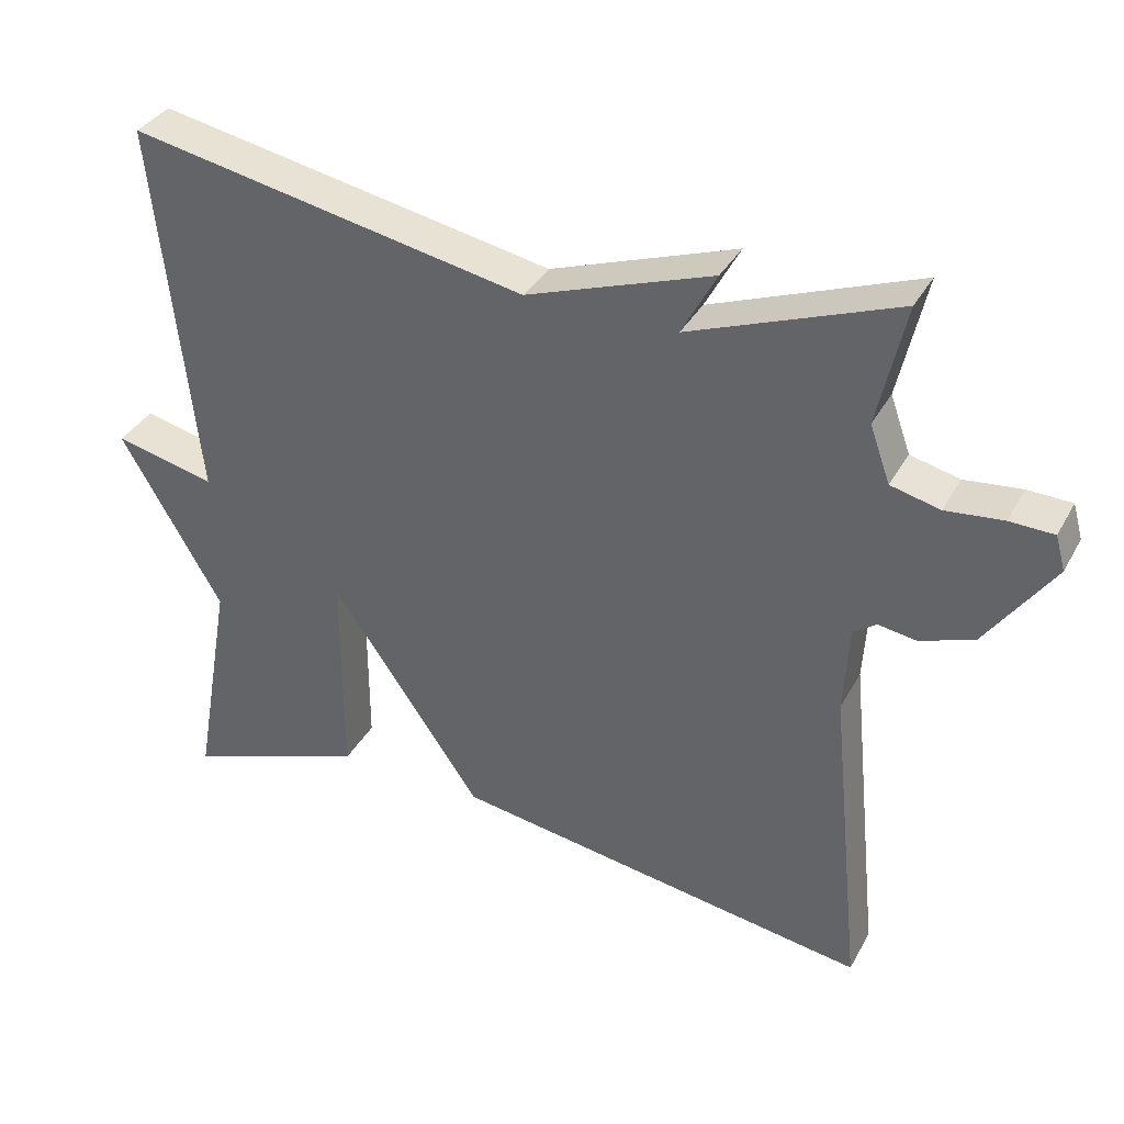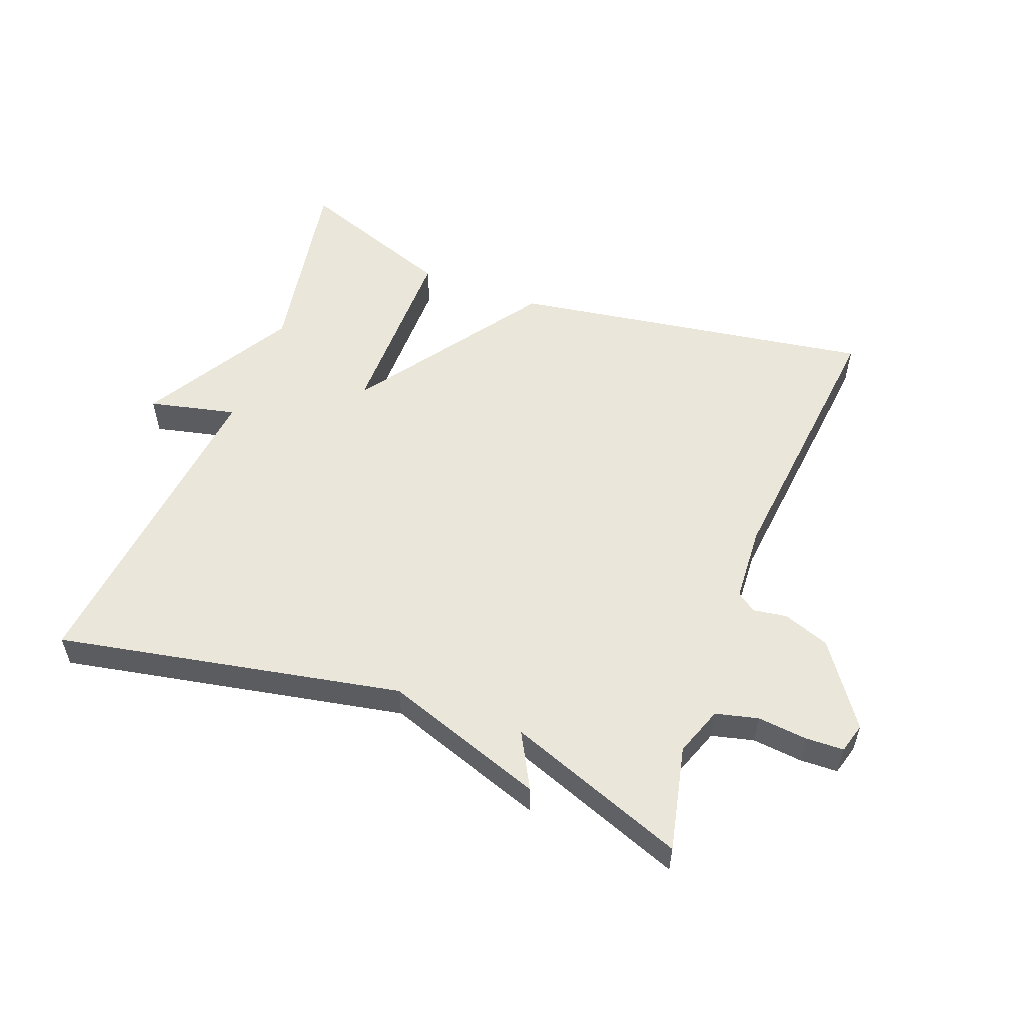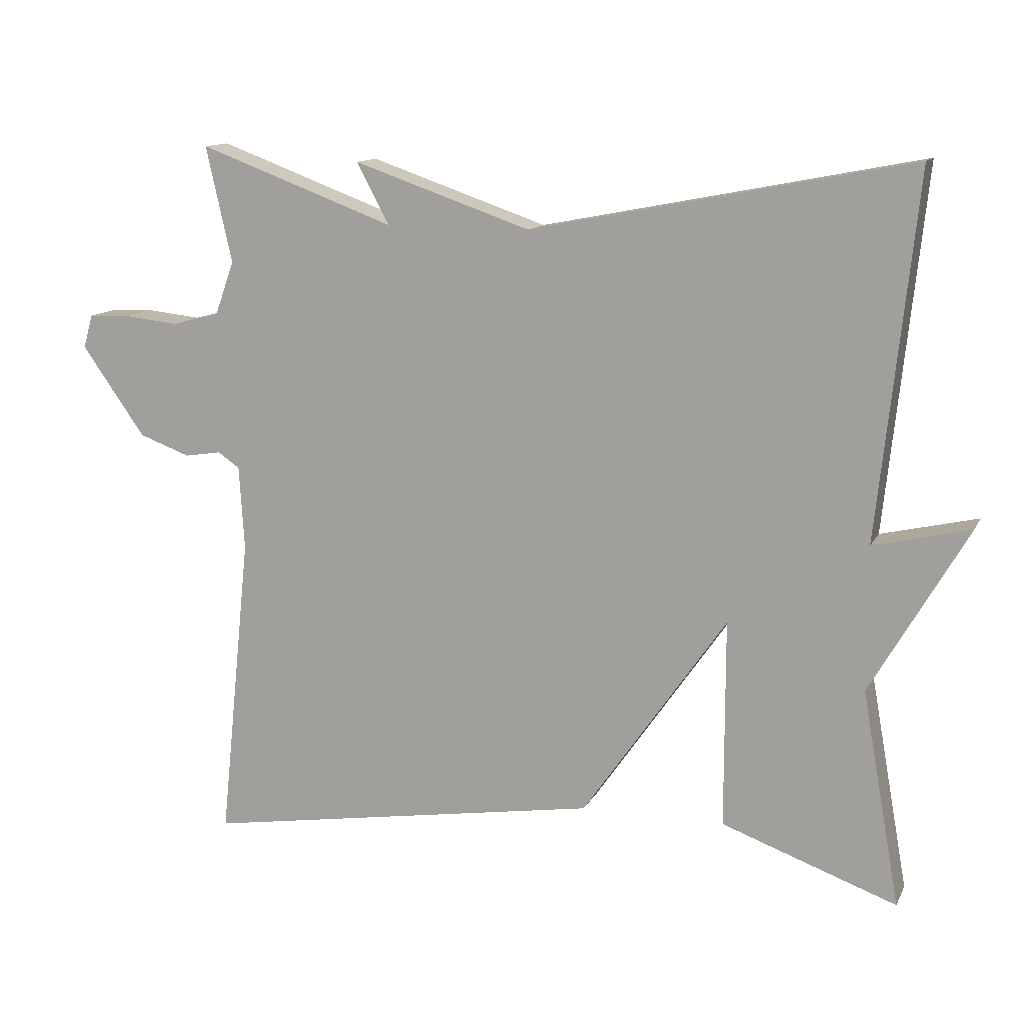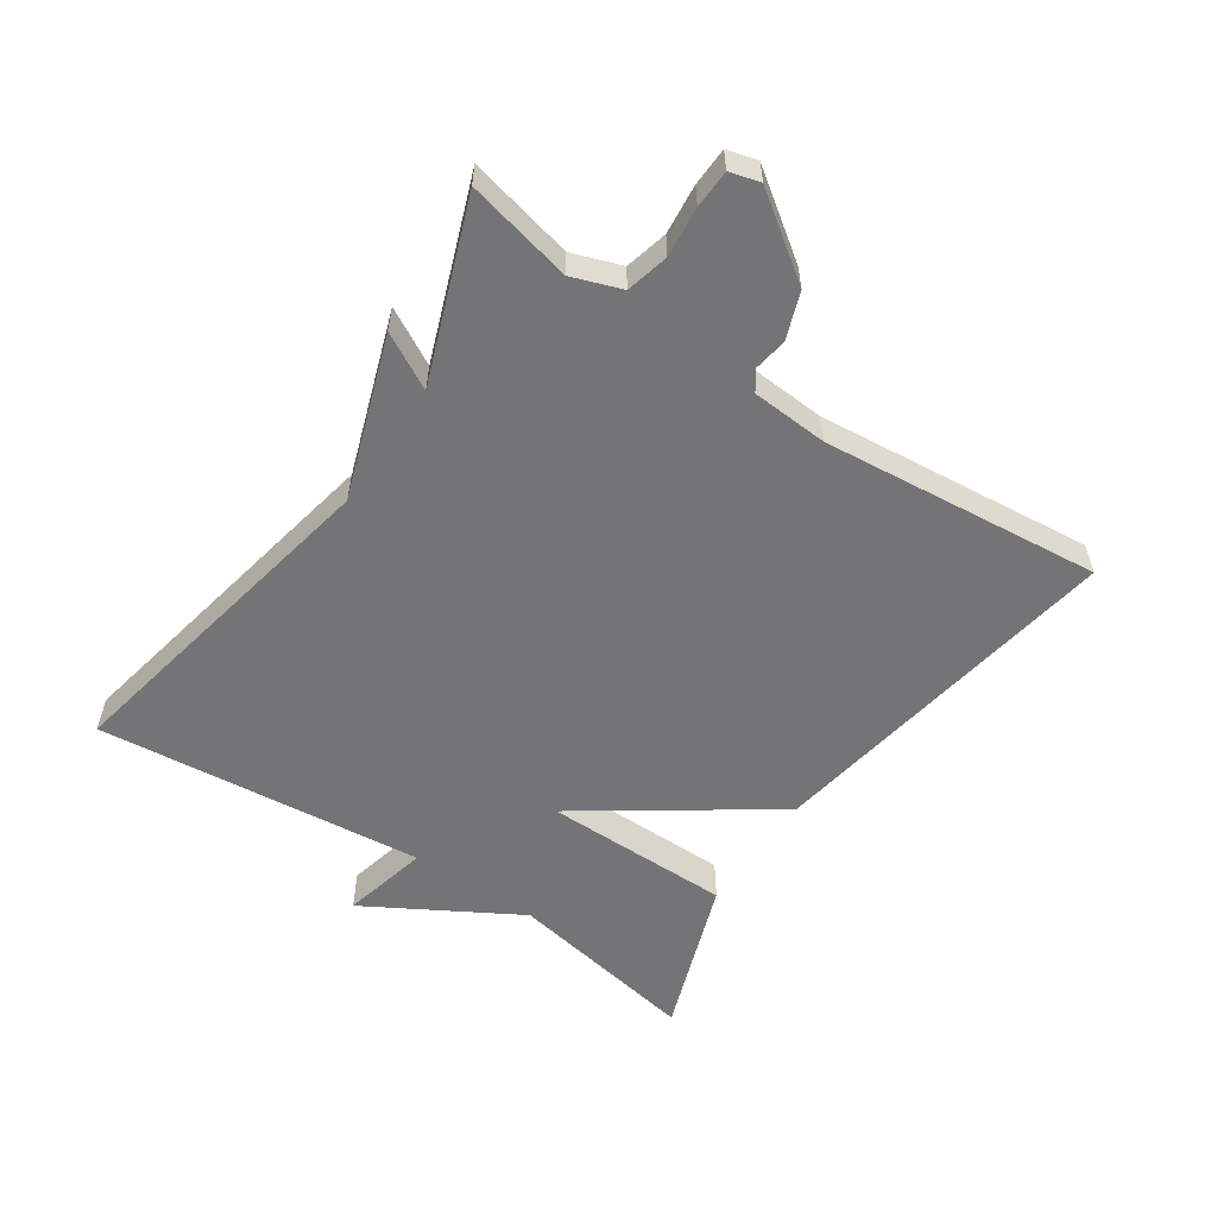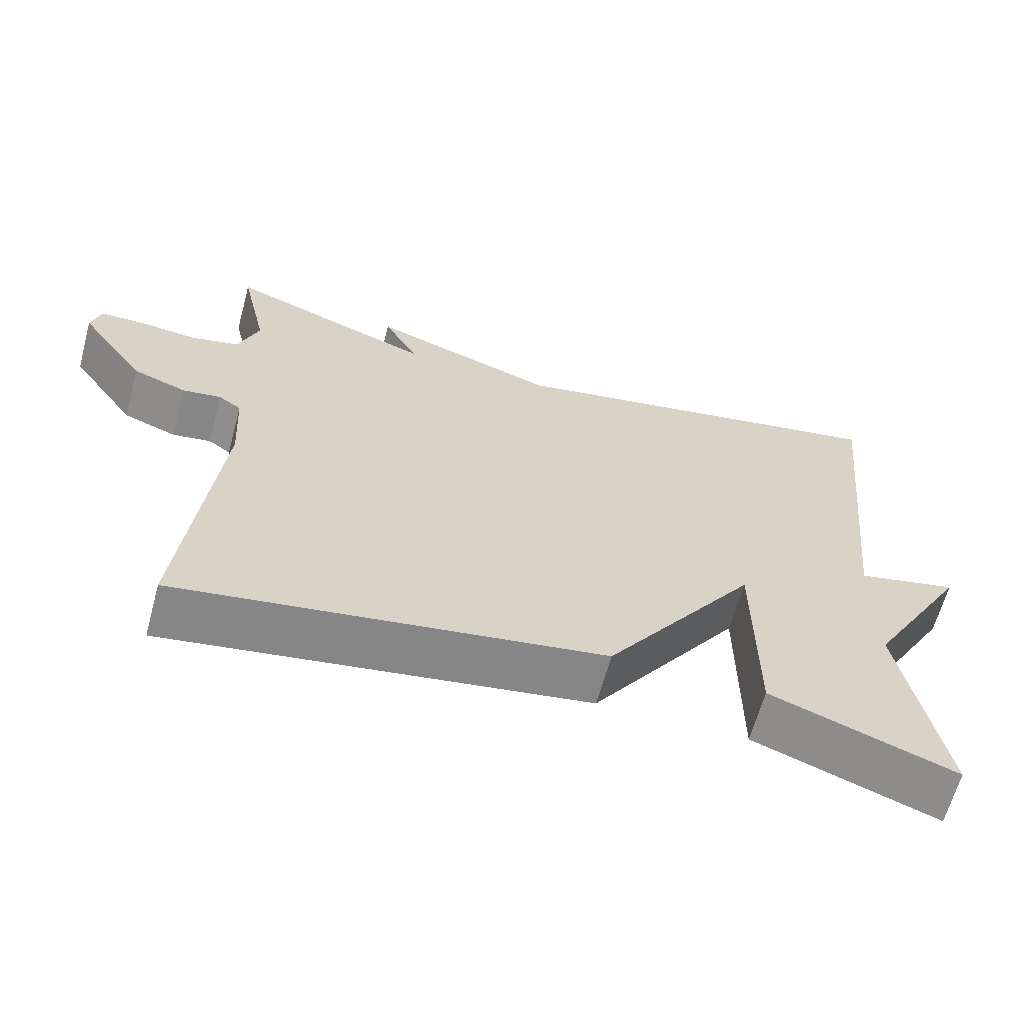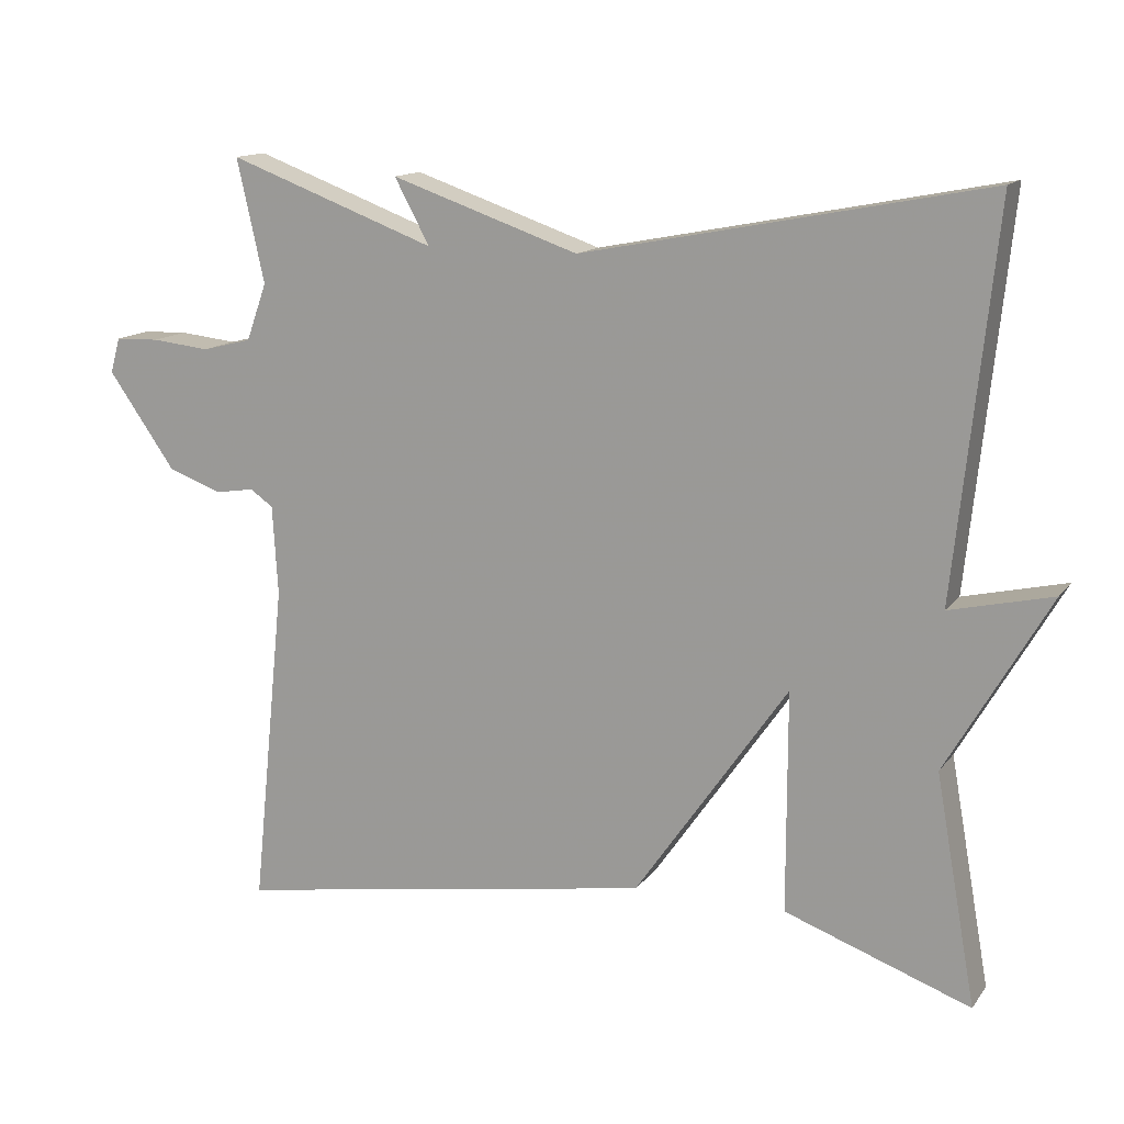
<metadata>
{"format":"obj","ext":"obj","renderer":"f3d","projection":"perspective","resolution":1024,"background":"white","views":[{"elev":35.6,"azim":25.6,"up":"+Z"},{"elev":54.8,"azim":20.8,"up":"+Y"},{"elev":12.6,"azim":-161.7,"up":"+Z"},{"elev":-56.3,"azim":55.8,"up":"+Y"},{"elev":-64.0,"azim":164.8,"up":"+Z"},{"elev":13.8,"azim":-156.8,"up":"+Z"}]}
</metadata>
<code>
v -0.5 0.07 -0.5
v -0.447 0.07 -0.202
v -0.581 0.07 0.029
v -0.447 0.07 -0.002
v -0.5 0.07 0.5
v 0.027 0.07 0.398
v 0.273 0.07 0.483
v 0.227 0.07 0.398
v 0.5 0.07 0.5
v 0.464 0.07 0.339
v 0.491 0.07 0.264
v 0.556 0.07 0.248
v 0.632 0.07 0.256
v 0.69 0.07 0.254
v 0.703 0.07 0.208
v 0.615 0.07 0.083
v 0.544 0.07 0.057
v 0.493 0.07 0.065
v 0.463 0.07 0.044
v 0.456 0.07 -0.073
v 0.5 0.07 -0.5
v -0.057 0.07 -0.412
v -0.257 0.07 -0.124
v -0.257 0.07 -0.412
v -0.5 0 -0.5
v -0.447 0 -0.202
v -0.581 0 0.029
v -0.447 0 -0.002
v -0.5 0 0.5
v 0.027 0 0.398
v 0.273 0 0.483
v 0.227 0 0.398
v 0.5 0 0.5
v 0.464 0 0.339
v 0.491 0 0.264
v 0.556 0 0.248
v 0.632 0 0.256
v 0.69 0 0.254
v 0.703 0 0.208
v 0.615 0 0.083
v 0.544 0 0.057
v 0.493 0 0.065
v 0.463 0 0.044
v 0.456 0 -0.073
v 0.5 0 -0.5
v -0.057 0 -0.412
v -0.257 0 -0.124
v -0.257 0 -0.412
f 23 24 1 2
f 20 21 22 23
f 19 20 23
f 18 19 23
f 16 17 18
f 15 16 18
f 14 15 18
f 13 14 18
f 12 13 18
f 11 12 18 23
f 10 11 23 2
f 8 9 10 2
f 6 7 8 2
f 4 5 6
f 2 3 4
f 2 4 6
f 26 25 48 47
f 47 46 45 44
f 47 44 43
f 47 43 42
f 42 41 40
f 42 40 39
f 42 39 38
f 42 38 37
f 42 37 36
f 47 42 36 35
f 26 47 35 34
f 26 34 33 32
f 26 32 31 30
f 30 29 28
f 28 27 26
f 30 28 26
f 1 25 26 2
f 2 26 27 3
f 3 27 28 4
f 4 28 29 5
f 5 29 30 6
f 6 30 31 7
f 7 31 32 8
f 8 32 33 9
f 9 33 34 10
f 10 34 35 11
f 11 35 36 12
f 12 36 37 13
f 13 37 38 14
f 14 38 39 15
f 15 39 40 16
f 16 40 41 17
f 17 41 42 18
f 18 42 43 19
f 19 43 44 20
f 20 44 45 21
f 21 45 46 22
f 22 46 47 23
f 23 47 48 24
f 24 48 25 1

</code>
